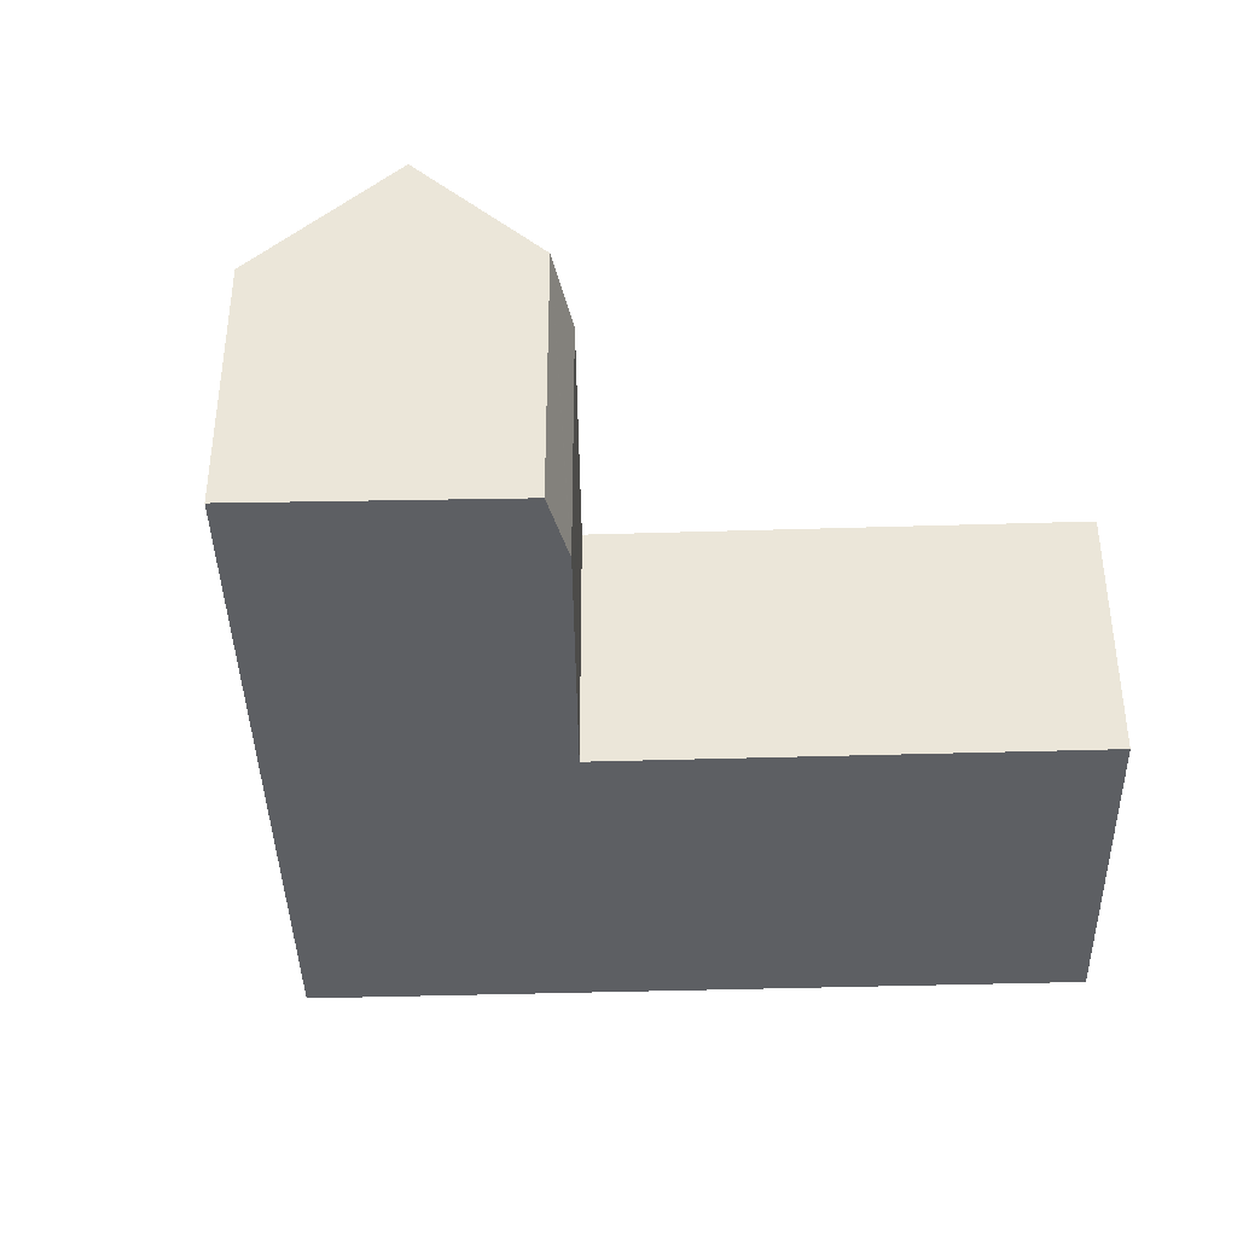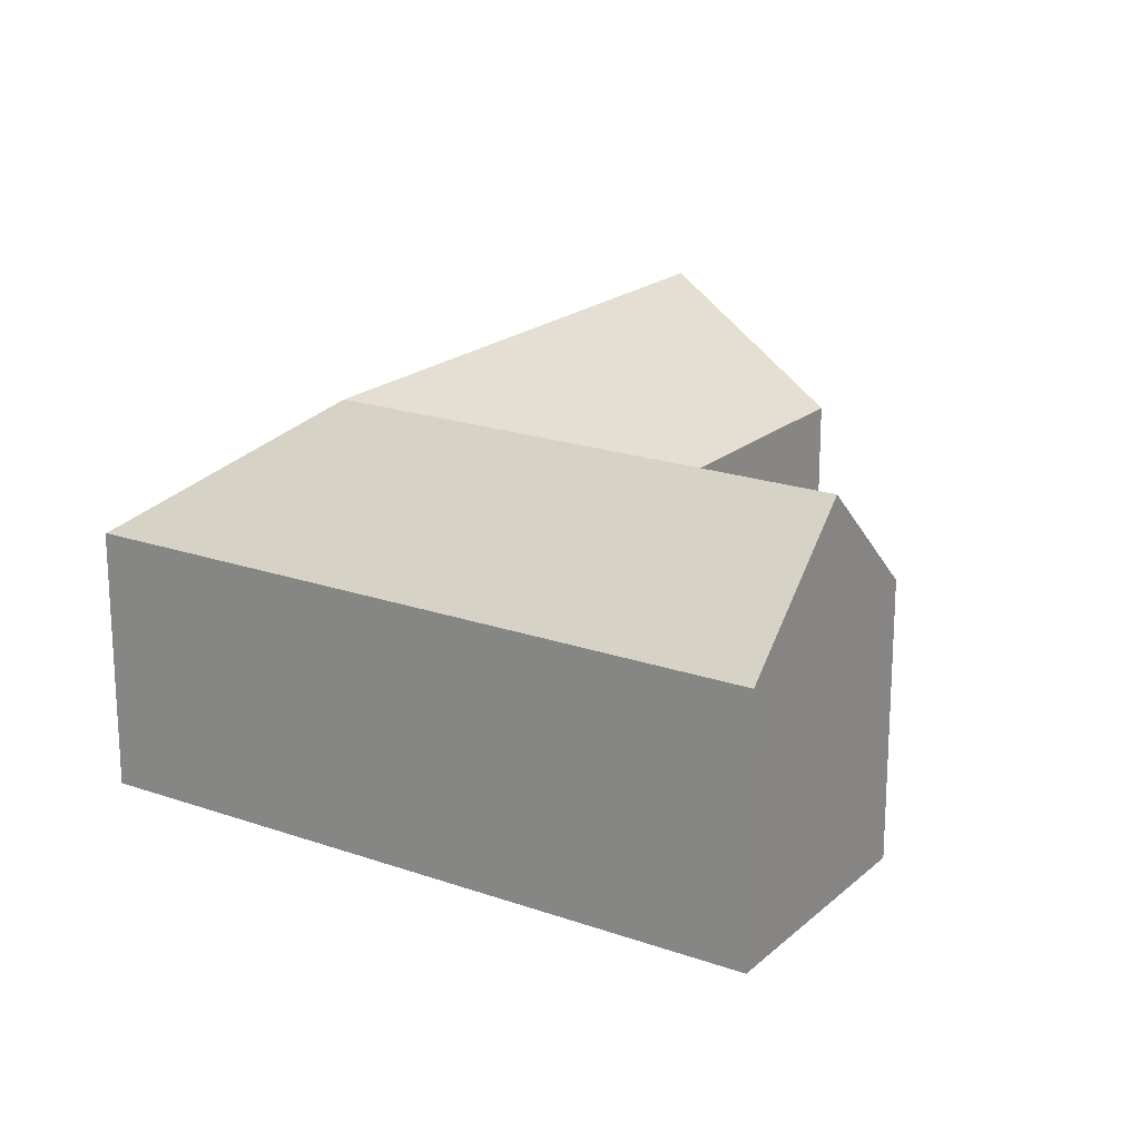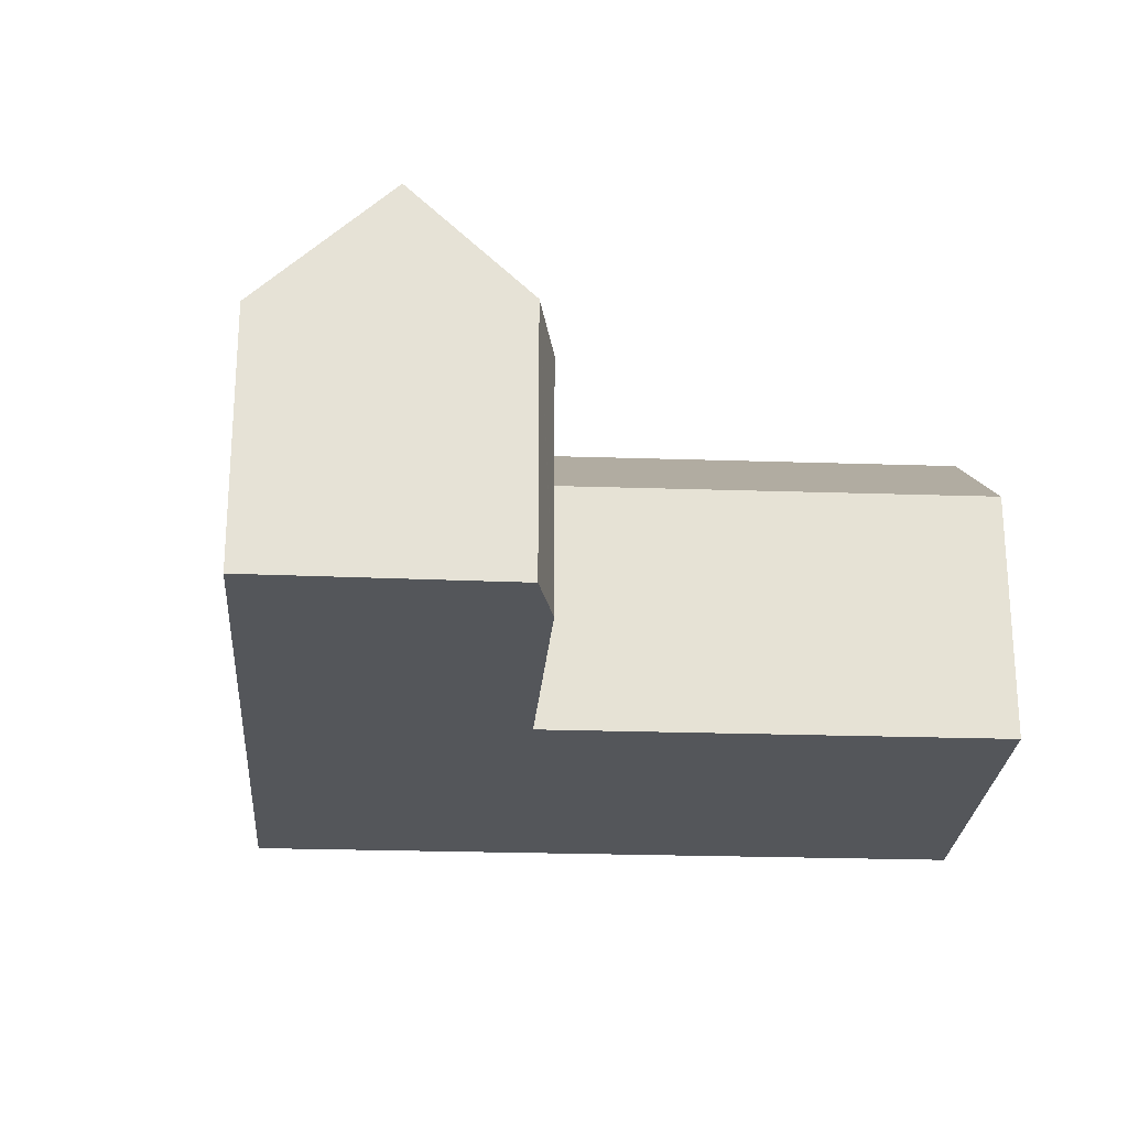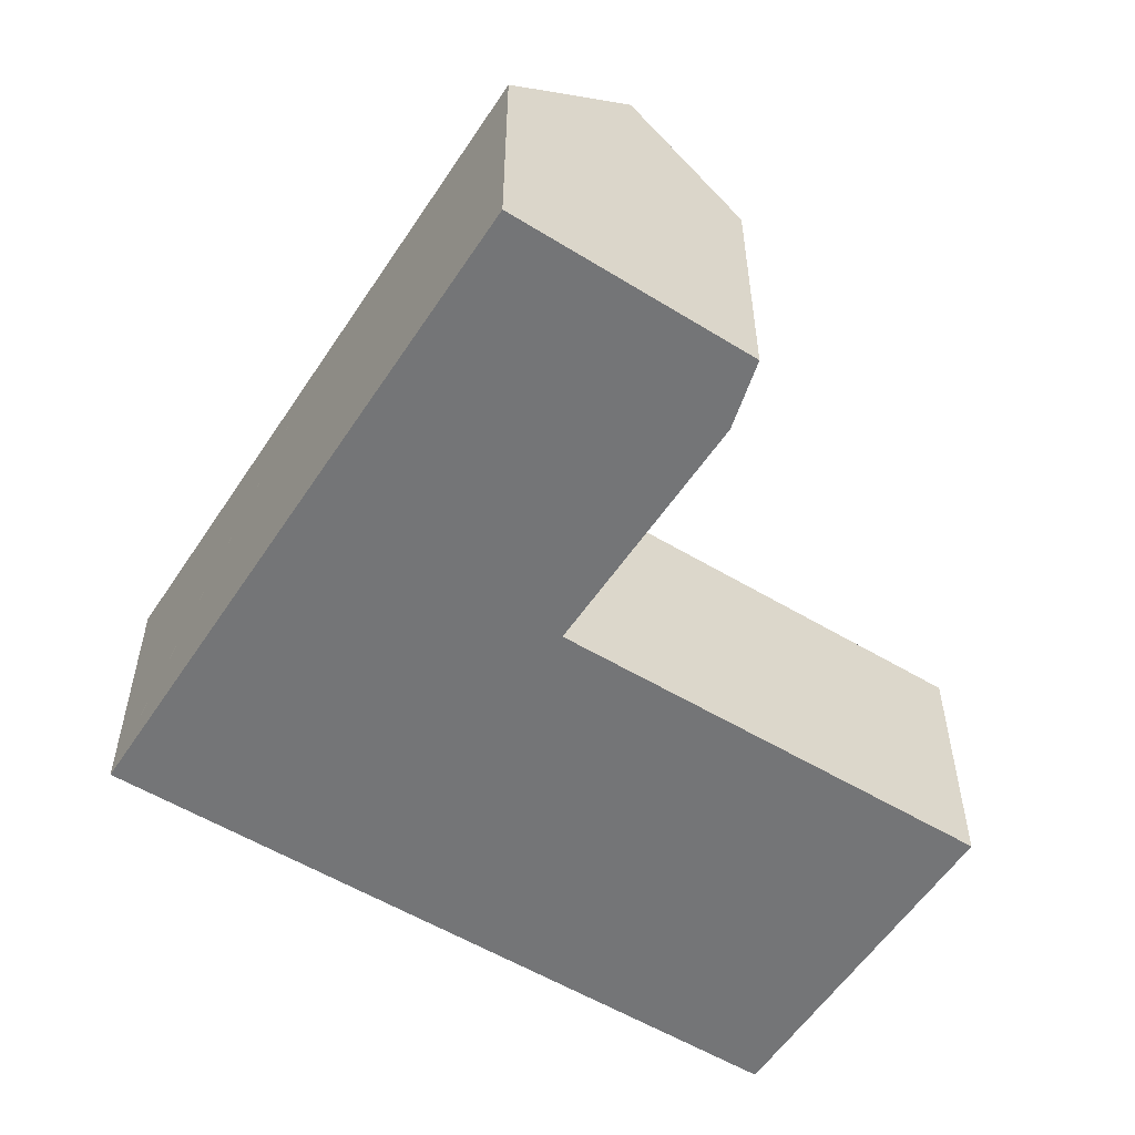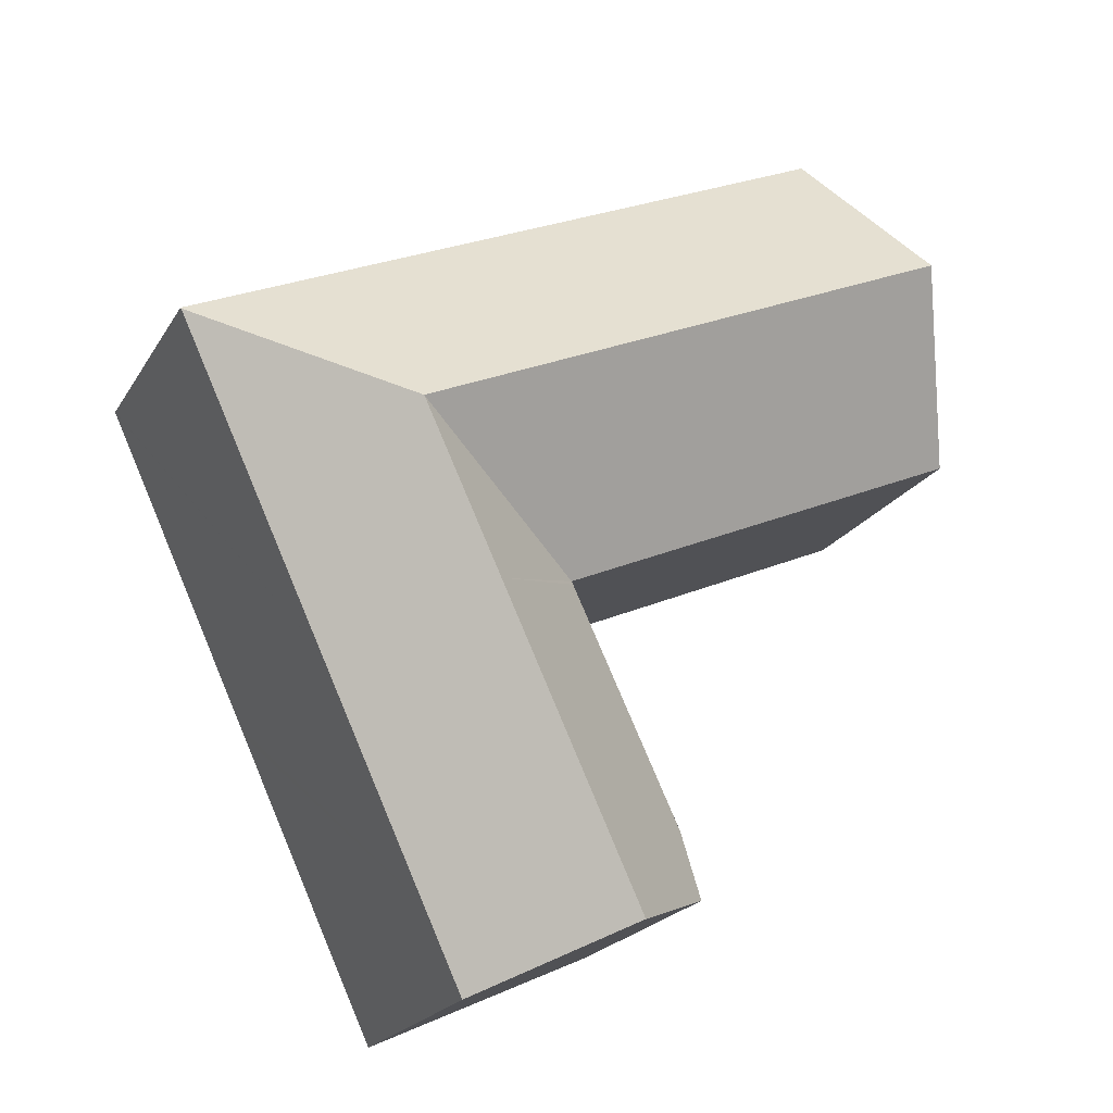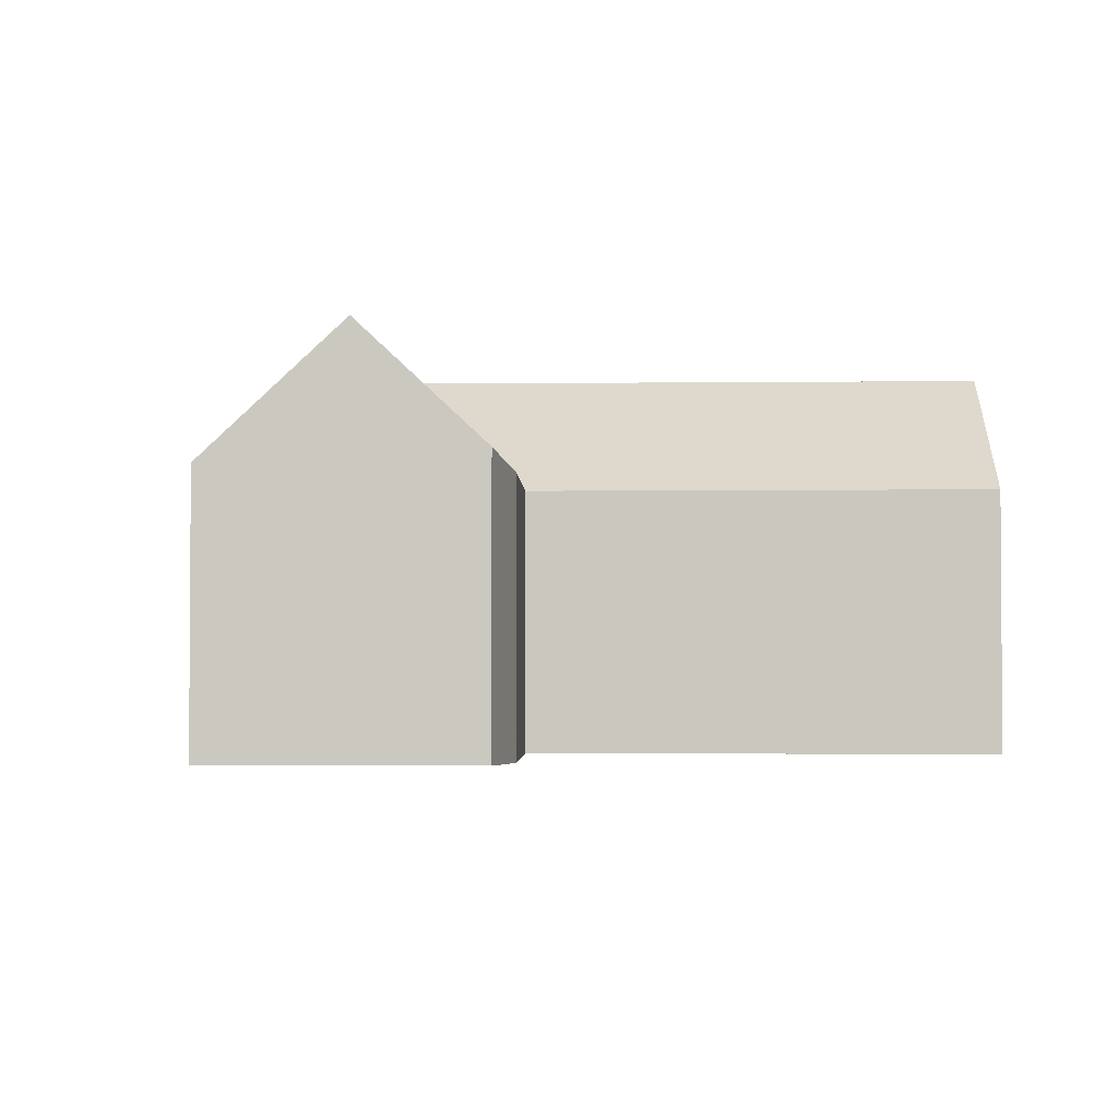
<metadata>
{"format":"obj","ext":"obj","renderer":"f3d","projection":"perspective","resolution":1024,"background":"white","views":[{"elev":-40.0,"azim":-153.7,"up":"+Y"},{"elev":20.1,"azim":147.8,"up":"+Y"},{"elev":-25.1,"azim":-159.0,"up":"+Y"},{"elev":-56.5,"azim":172.0,"up":"+Y"},{"elev":-21.2,"azim":157.1,"up":"+Z"},{"elev":-2.6,"azim":-153.5,"up":"+Y"}]}
</metadata>
<code>
v  17.82 10.98 -2.317
v  23.52 7.353 0.781
v  23.51 7.375 0.752
v  16.36 7.353 3.982
v  4.337 7.353 9.35
v  14.19 10.98 -0.696
v  2.168 10.98 4.673
v  19.26 7.375 -8.414
v  15.61 10.98 -7.085
v  19.15 7.375 -8.666
v  16.25 7.375 -14.91
v  11.65 10.98 -15.62
v  15.16 7.375 -17.26
v  8.503 7.745 -14.15
v  8.862 7.282 -12.2
v  9.269 7.282 -11.32
v  12.05 7.356 -5.497
v  12.1 7.352 -5.407
v  12.02 7.352 -5.374
v  0 7.356 4.504e-16
v  8.87 7.44e-16 -12.15
v  8.87 7.272 -12.15
v  8.862 7.467e-16 -12.2
v  8.503 8.666e-16 -14.15
v  9.269 6.93e-16 -11.32
v  12.05 3.366e-16 -5.497
v  12.1 3.311e-16 -5.407
v  0 0 0
v  4.337 -5.725e-16 9.35
v  2.168 -2.861e-16 4.673
v  12.02 3.291e-16 -5.374
v  15.16 1.057e-15 -17.26
v  11.65 9.566e-16 -15.62
v  16.36 -2.438e-16 3.982
v  23.52 -4.782e-17 0.781
v  23.51 -4.605e-17 0.752
v  19.26 5.152e-16 -8.414
v  19.15 5.306e-16 -8.666
v  16.25 9.131e-16 -14.91
g defaultobject
f 1 2 3
f 1 4 2
f 4 1 5
f 5 1 6
f 5 6 7
f 8 1 3
f 1 8 9
f 9 8 10
f 9 10 11
f 9 11 12
f 12 11 13
f 14 9 12
f 9 14 15
f 9 15 16
f 9 16 17
f 9 17 18
f 18 6 1
f 6 18 19
f 6 19 20
f 6 20 7
f 1 9 18
f 15 21 22
f 21 15 14
f 21 14 23
f 23 14 24
f 21 16 22
f 16 21 17
f 17 21 25
f 17 25 18
f 18 25 26
f 18 26 27
f 20 5 7
f 5 20 28
f 5 28 29
f 29 28 30
f 27 19 18
f 19 27 20
f 20 27 28
f 28 27 31
f 13 14 12
f 14 13 32
f 14 32 24
f 24 32 33
f 29 4 5
f 4 29 34
f 4 34 2
f 2 34 35
f 35 3 2
f 3 35 8
f 8 35 36
f 8 36 37
f 8 37 10
f 10 37 11
f 11 37 38
f 11 38 39
f 11 39 13
f 13 39 32
f 34 36 35
f 36 34 37
f 37 34 29
f 37 29 30
f 37 30 28
f 37 28 27
f 27 28 31
f 27 38 37
f 38 27 26
f 38 26 39
f 39 26 25
f 39 25 21
f 39 21 32
f 32 21 23
f 32 23 24
f 32 24 33

</code>
